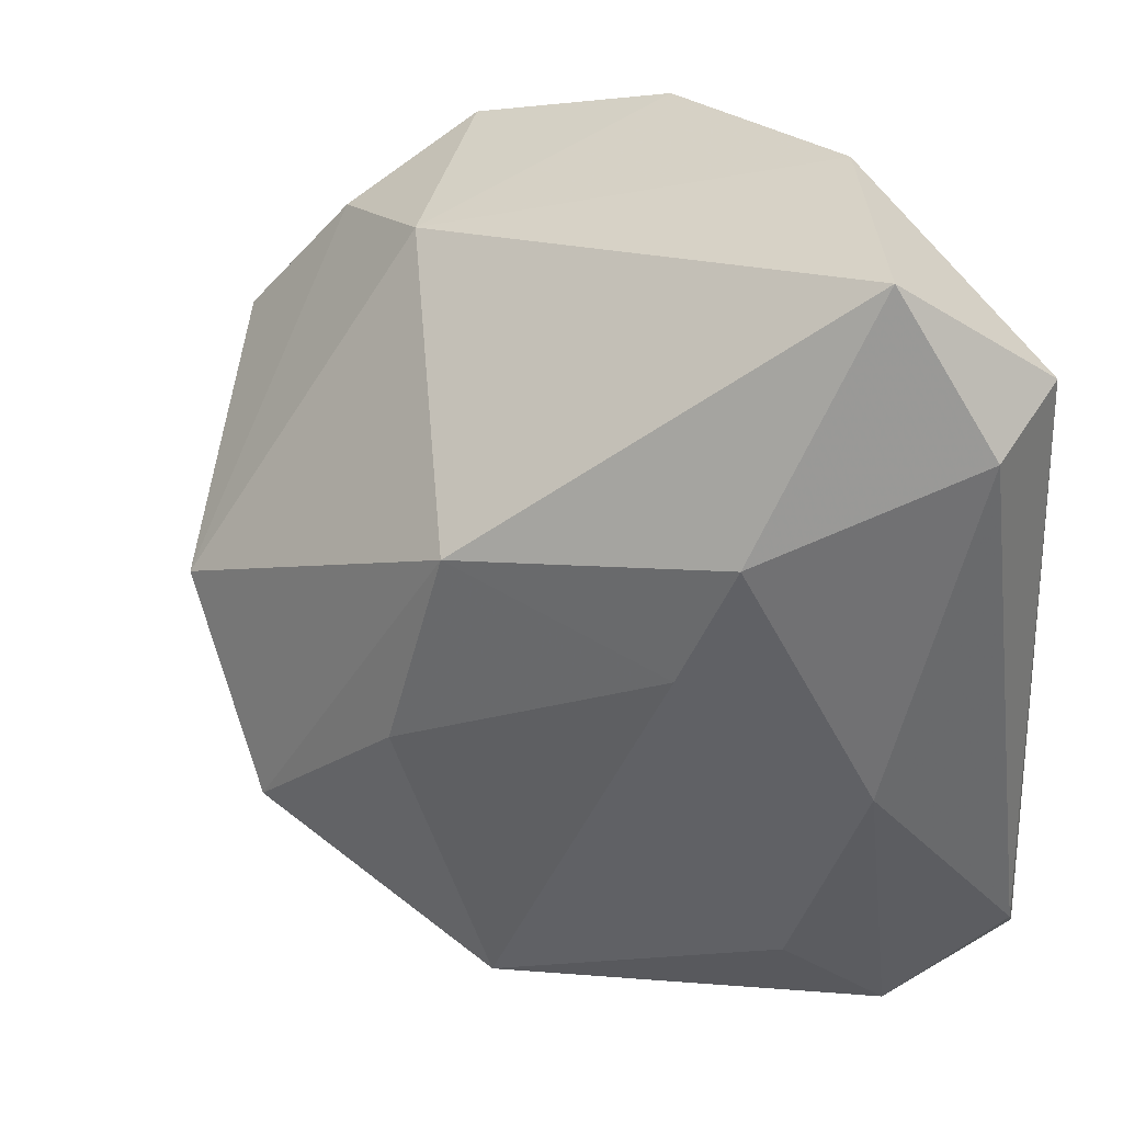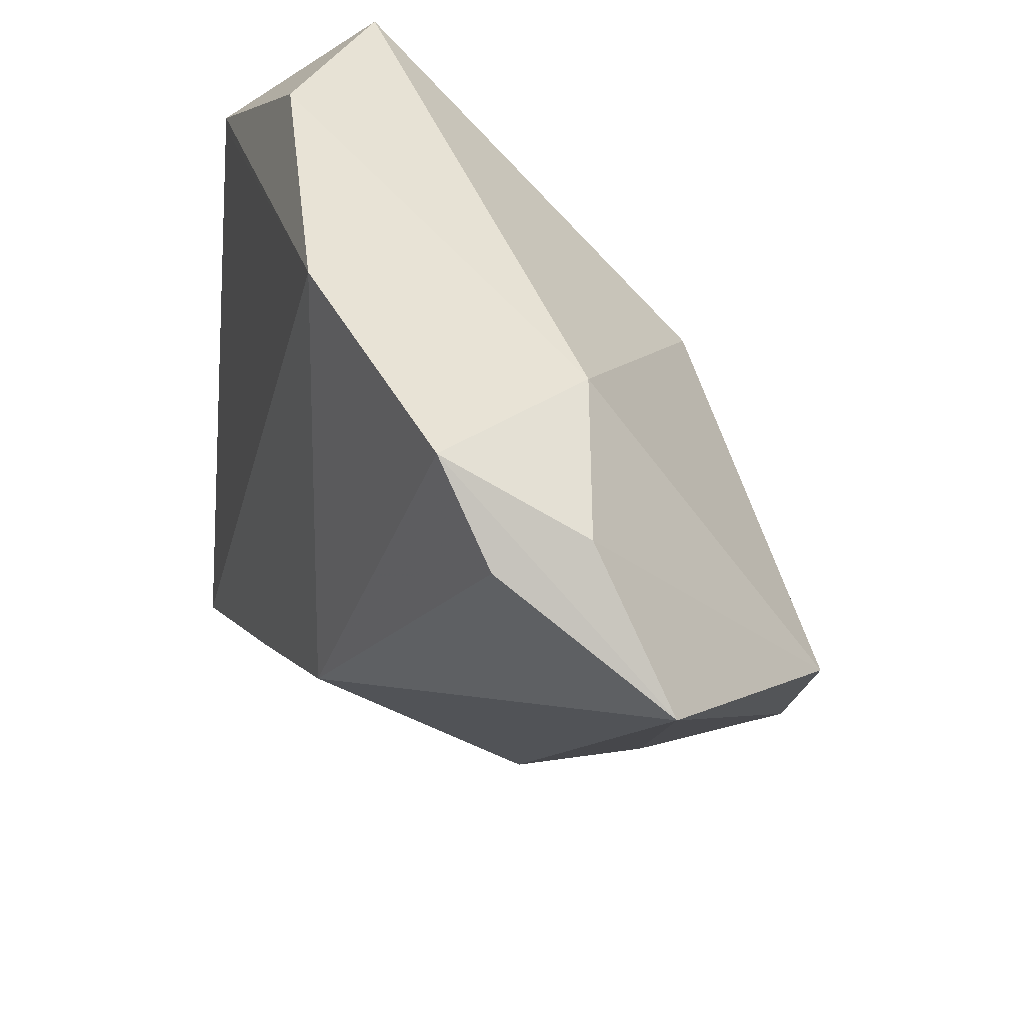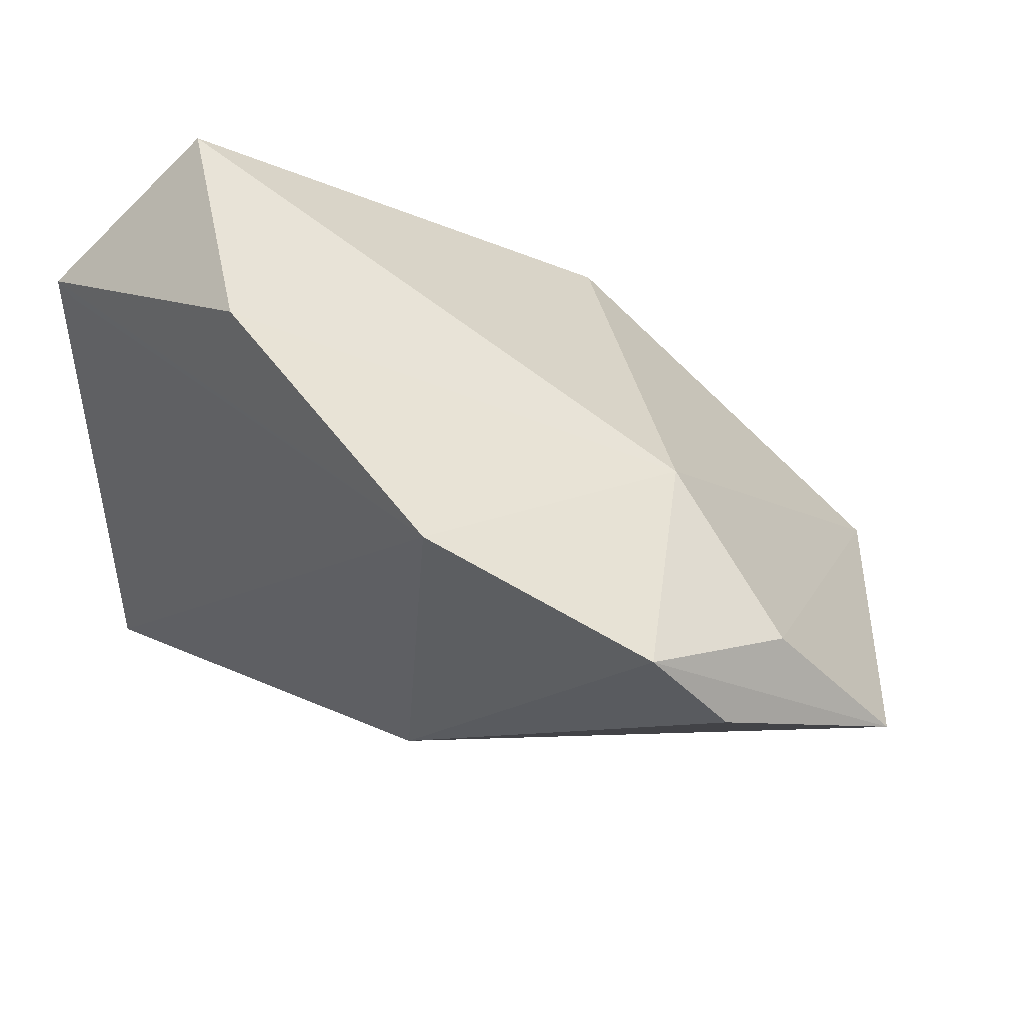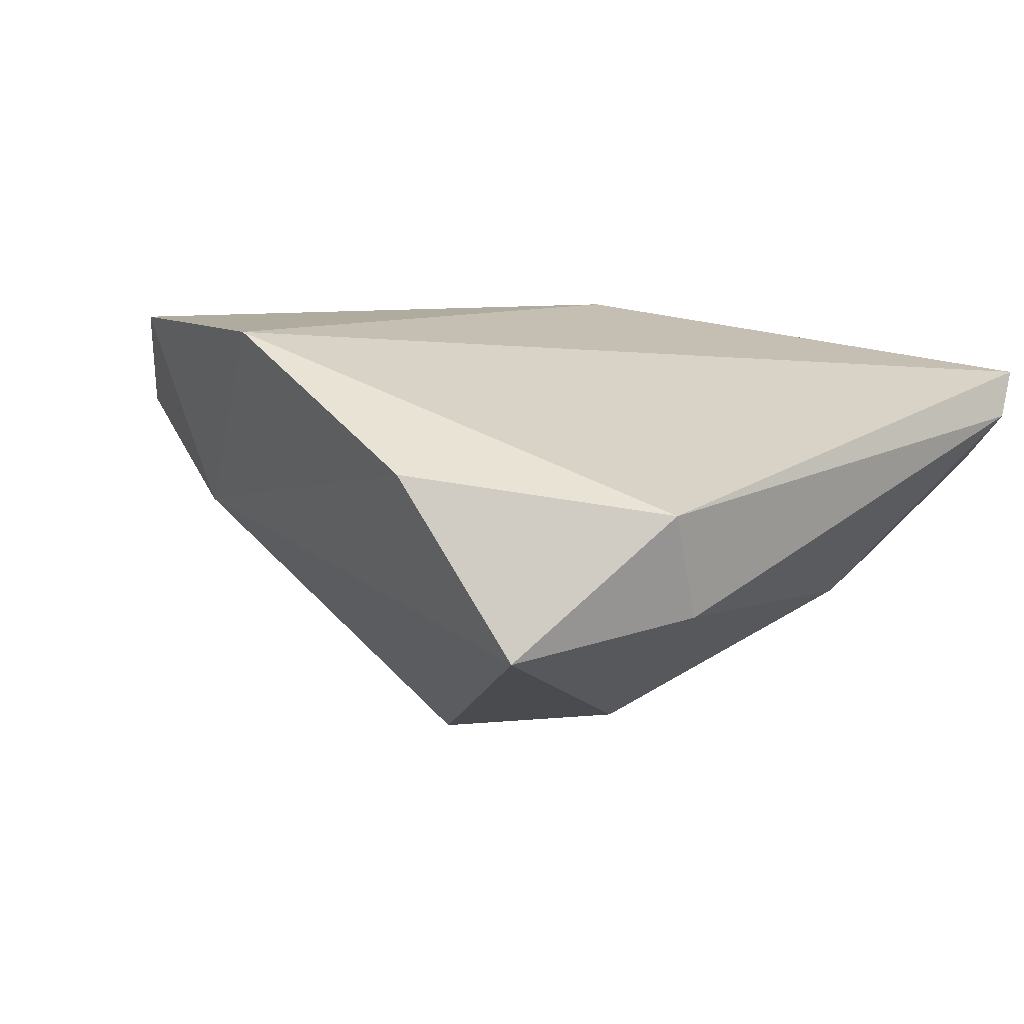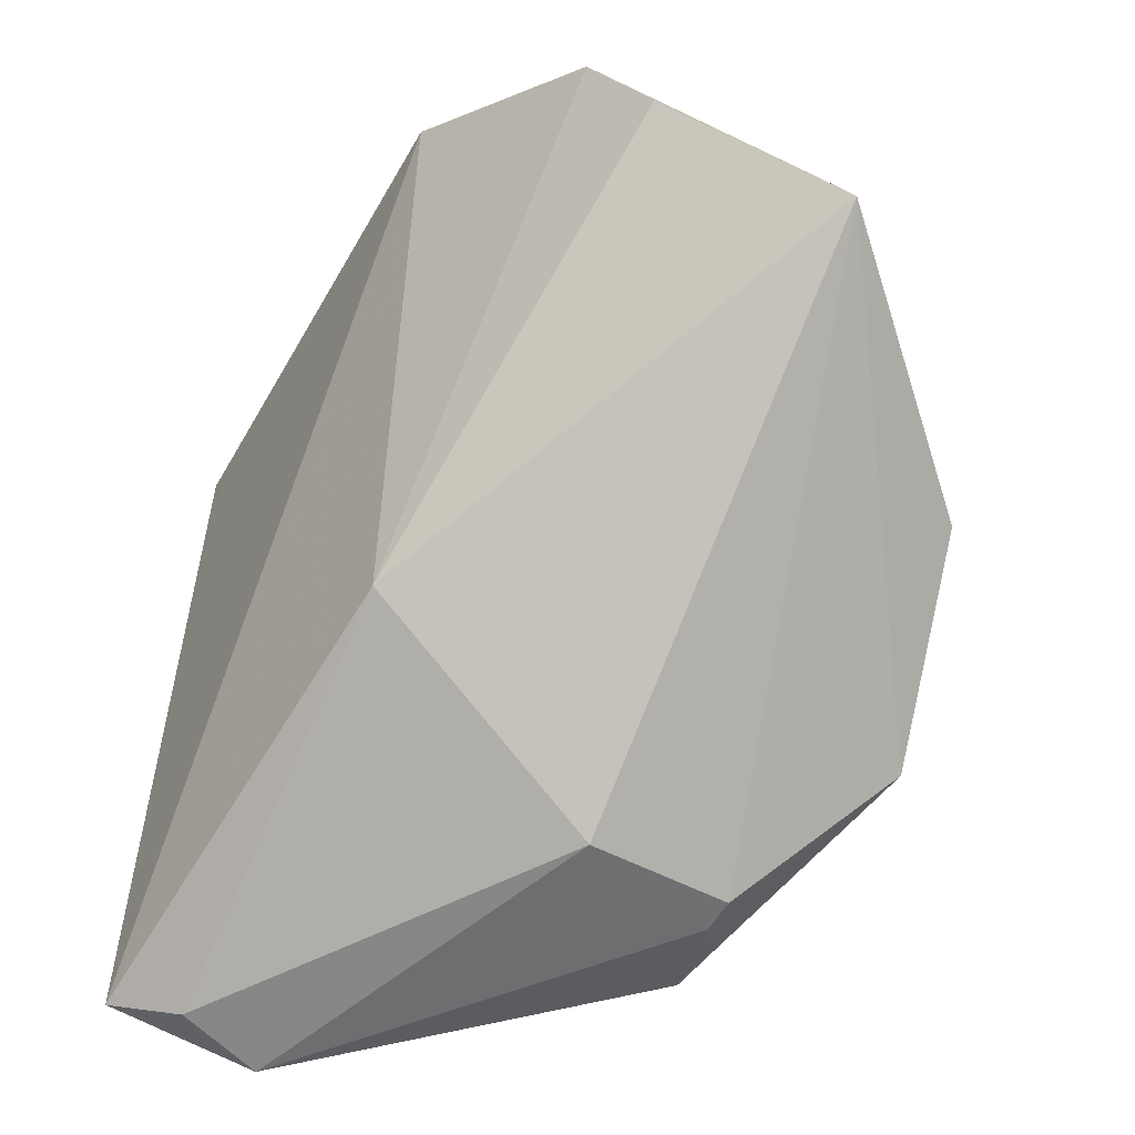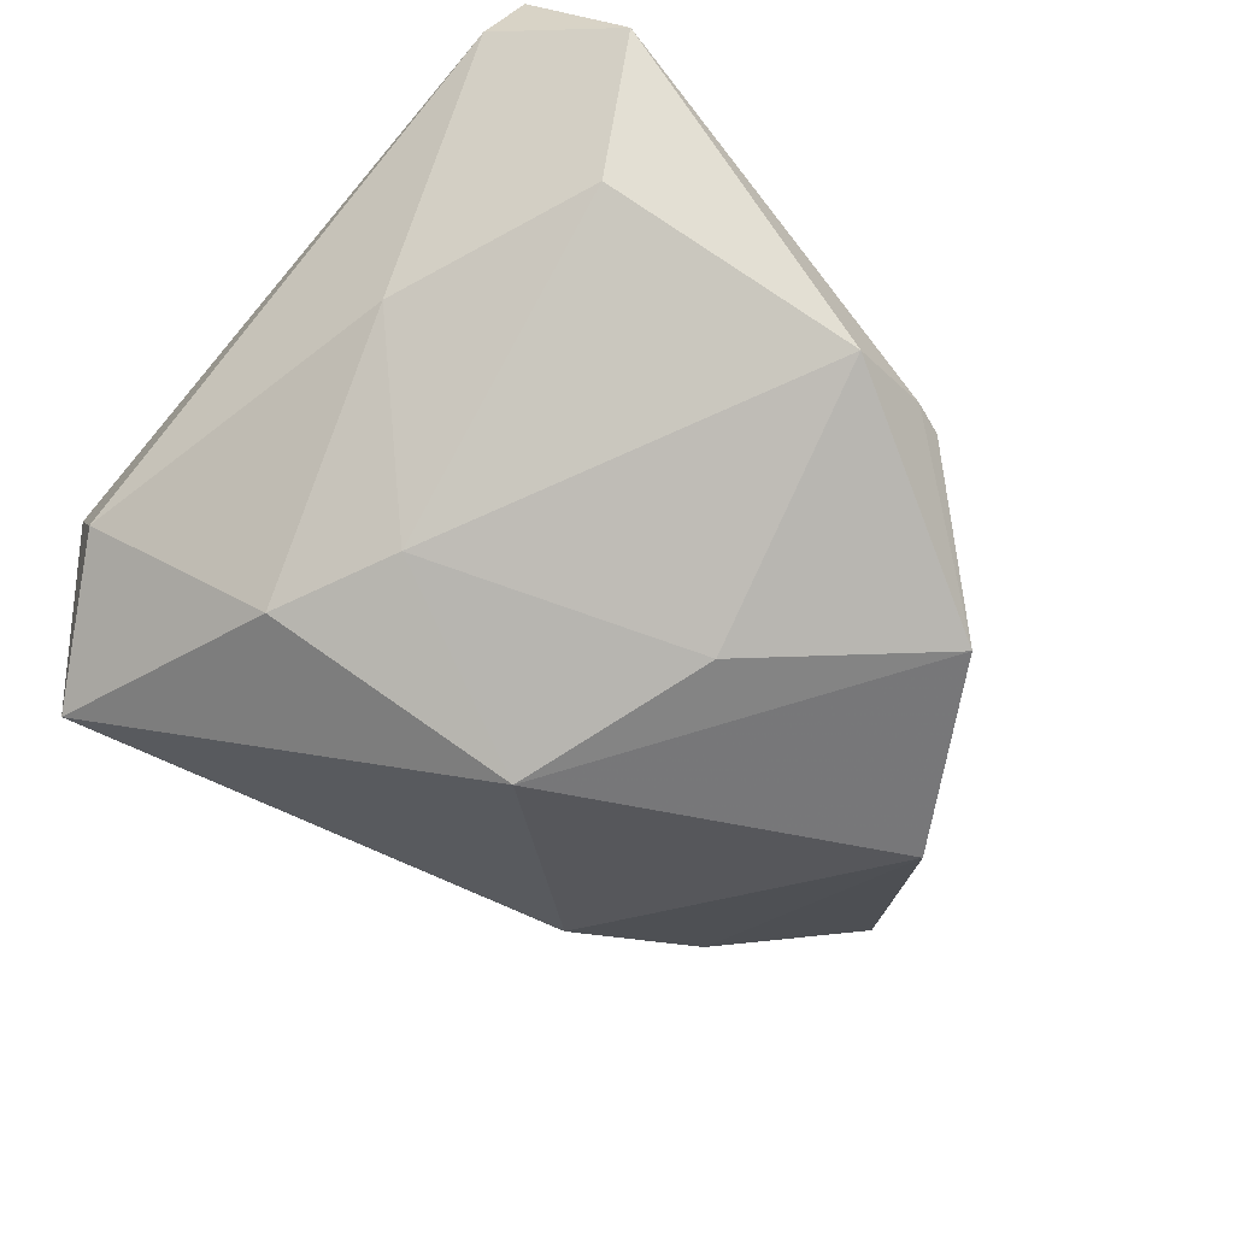
<metadata>
{"format":"obj","ext":"obj","renderer":"f3d","projection":"perspective","resolution":1024,"background":"white","views":[{"elev":31.9,"azim":-148.7,"up":"+Y"},{"elev":38.8,"azim":57.1,"up":"+Y"},{"elev":63.5,"azim":24.2,"up":"+Y"},{"elev":9.6,"azim":-139.3,"up":"+Z"},{"elev":-35.7,"azim":42.9,"up":"+Y"},{"elev":-73.0,"azim":-40.4,"up":"+Z"}]}
</metadata>
<code>
v 0.005448 -0.01759 0.02513
v 0.04457 0.02694 0.02405
v -0.03626 -0.01409 -0.009602
v -0.03526 -0.04855 0.01289
v 0.005689 0.01333 -0.02937
v -0.04565 -0.04087 0.01133
v -0.04565 0.03213 0.007165
v 0.01721 -0.04247 -0.01687
v -0.04327 0.03136 0.008106
v -0.03398 0.0465 -0.008805
v -0.02656 -0.03905 -0.009636
v 0.01331 -0.0438 -0.01794
v 0.04741 -0.006493 -0.0203
v -0.0186 0.002779 -0.02281
v 0.06034 0.01197 0.01109
v 0.009717 0.04518 0.02513
v -0.01936 0.04908 0.01111
v 0.0359 0.03742 0.02513
v 0.03313 -0.02868 -0.02743
v -0.04501 0.02785 -0.005029
v -0.03387 -0.05236 0.003151
v 0.003535 -0.0446 -0.02427
v 0.01264 -0.01128 -0.03022
v 0.0125 -0.04053 -0.0003406
v 0.04656 0.02767 0.01274
v 0.02889 0.03336 0.001413
v -0.04397 -0.04583 0.01676
v -0.02521 0.01781 -0.02165
f 15 19 13
f 13 19 5
f 1 16 27
f 5 10 26
f 26 13 5
f 5 19 23
f 19 22 23
f 21 22 12
f 12 22 19
f 2 1 15
f 17 10 7
f 7 16 17
f 17 26 10
f 16 26 17
f 4 27 21
f 1 27 4
f 9 16 7
f 7 27 9
f 9 27 16
f 21 27 6
f 6 27 7
f 11 22 21
f 28 10 5
f 8 19 15
f 8 12 19
f 18 26 16
f 18 16 1
f 1 2 18
f 18 2 15
f 5 23 14
f 14 28 5
f 14 23 22
f 22 11 14
f 20 6 7
f 10 28 20
f 7 10 20
f 15 1 24
f 24 8 15
f 1 4 24
f 24 4 21
f 21 12 24
f 12 8 24
f 25 18 15
f 26 18 25
f 15 13 25
f 13 26 25
f 3 14 11
f 28 14 3
f 3 20 28
f 6 20 3
f 21 6 3
f 3 11 21

</code>
